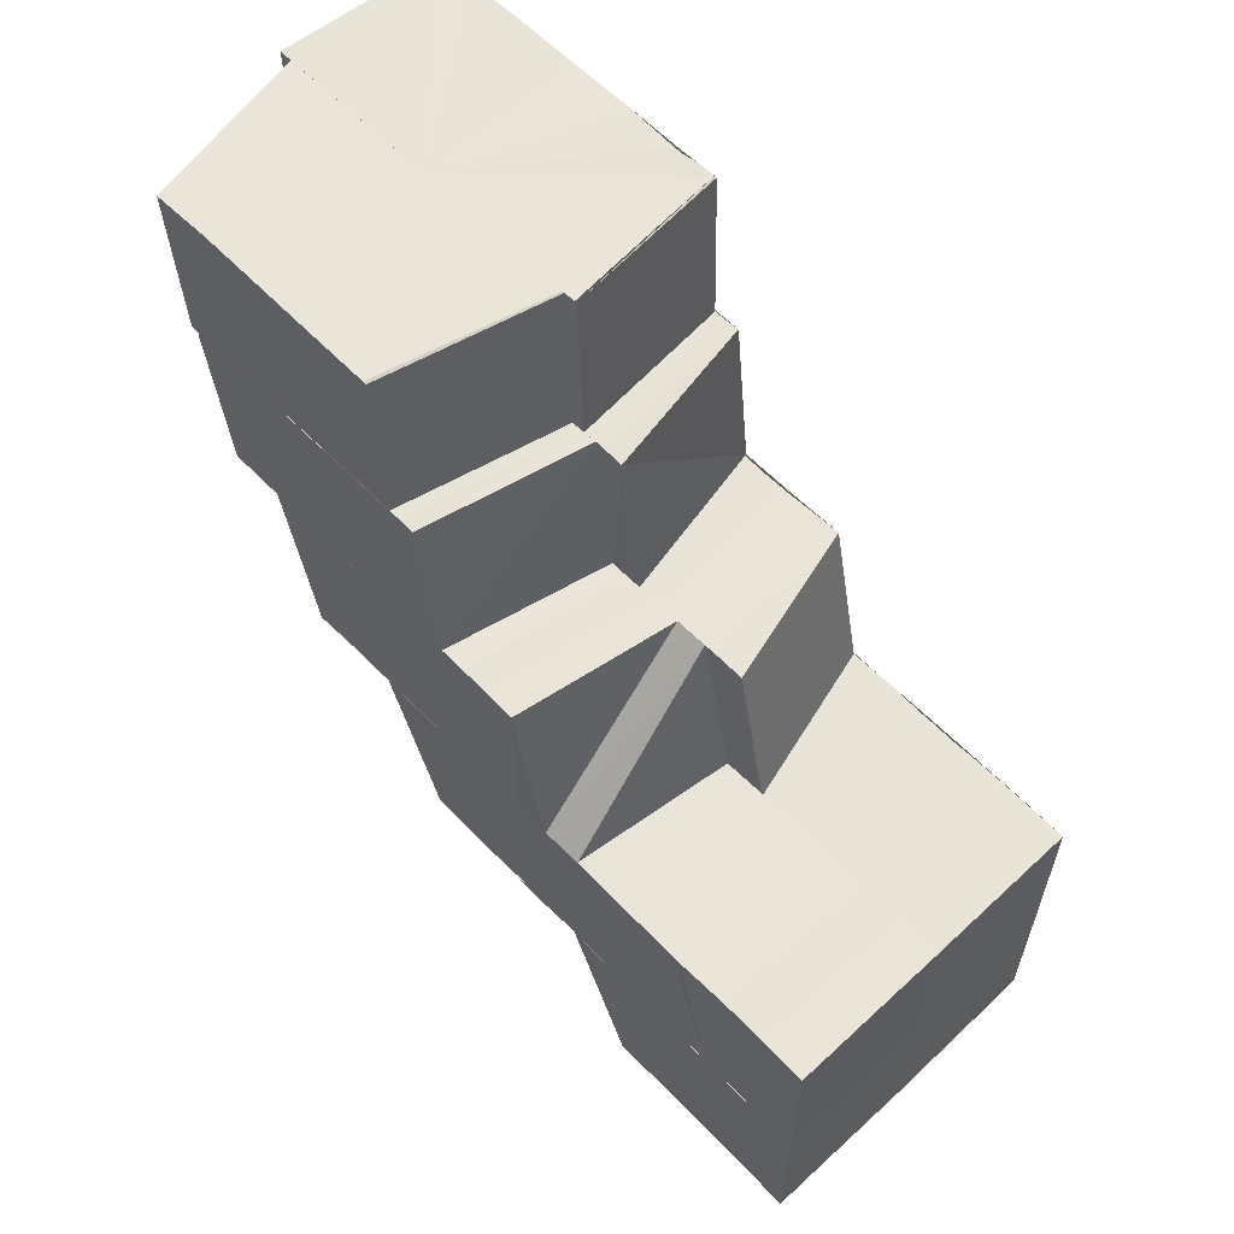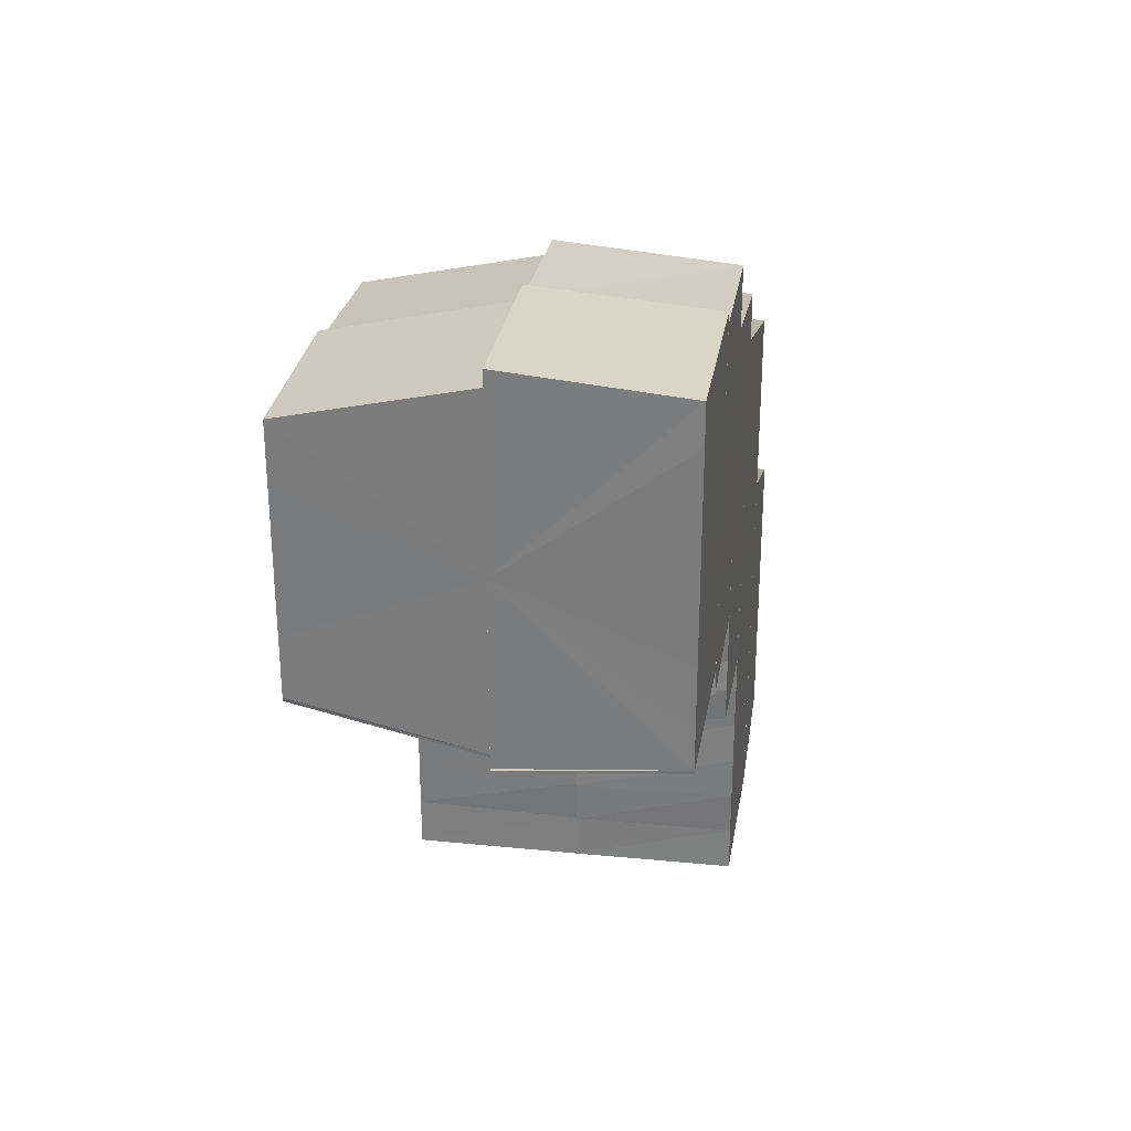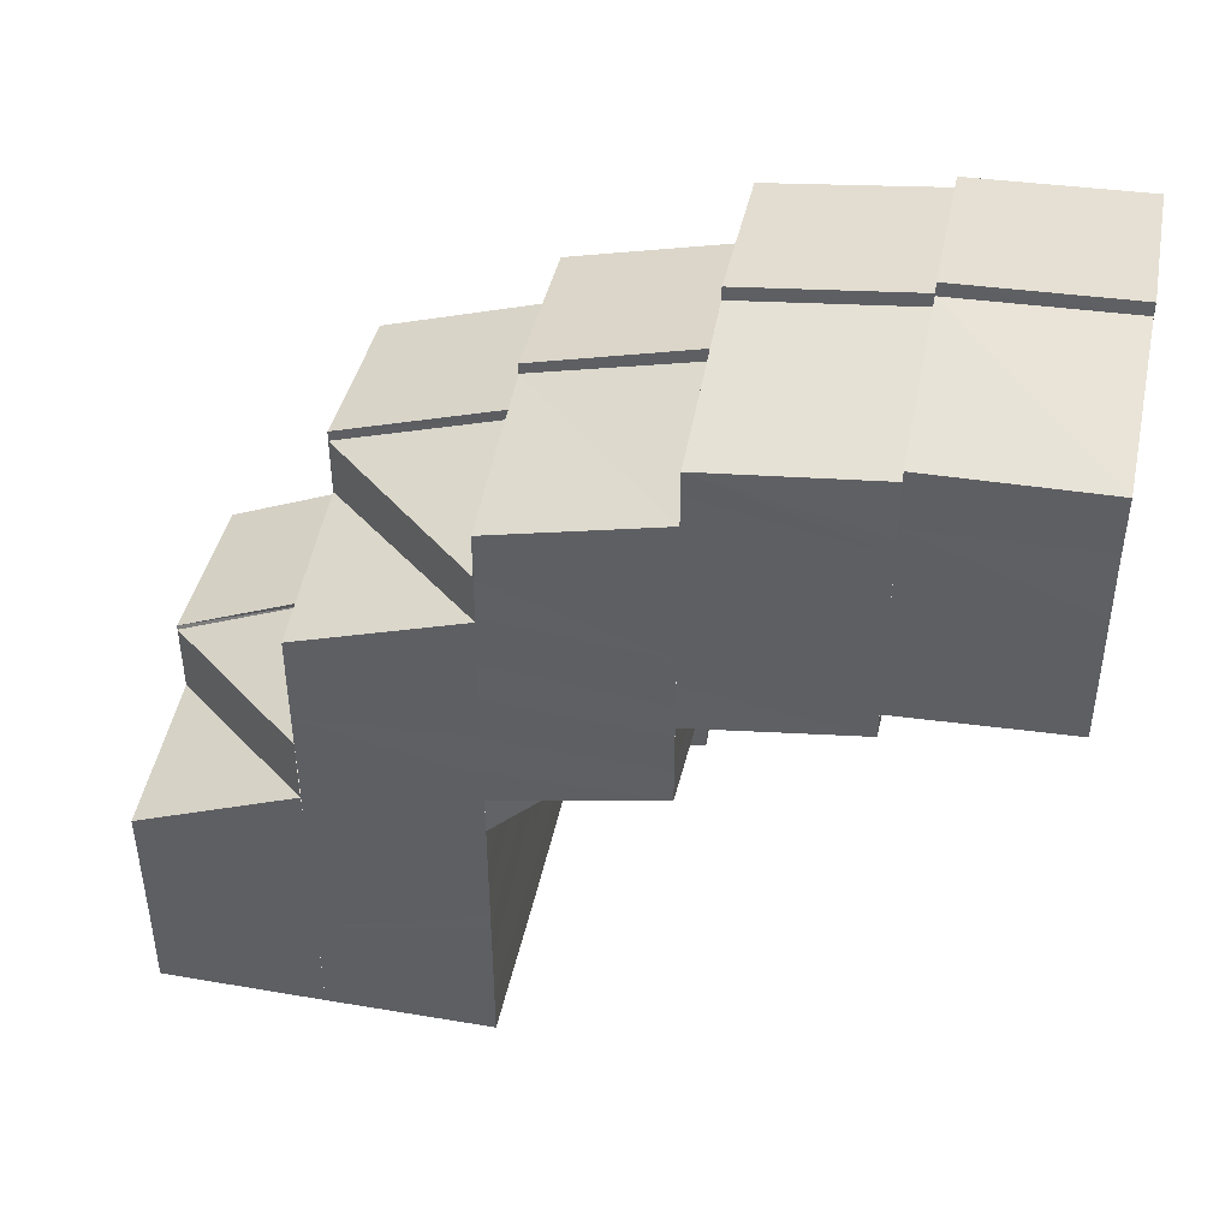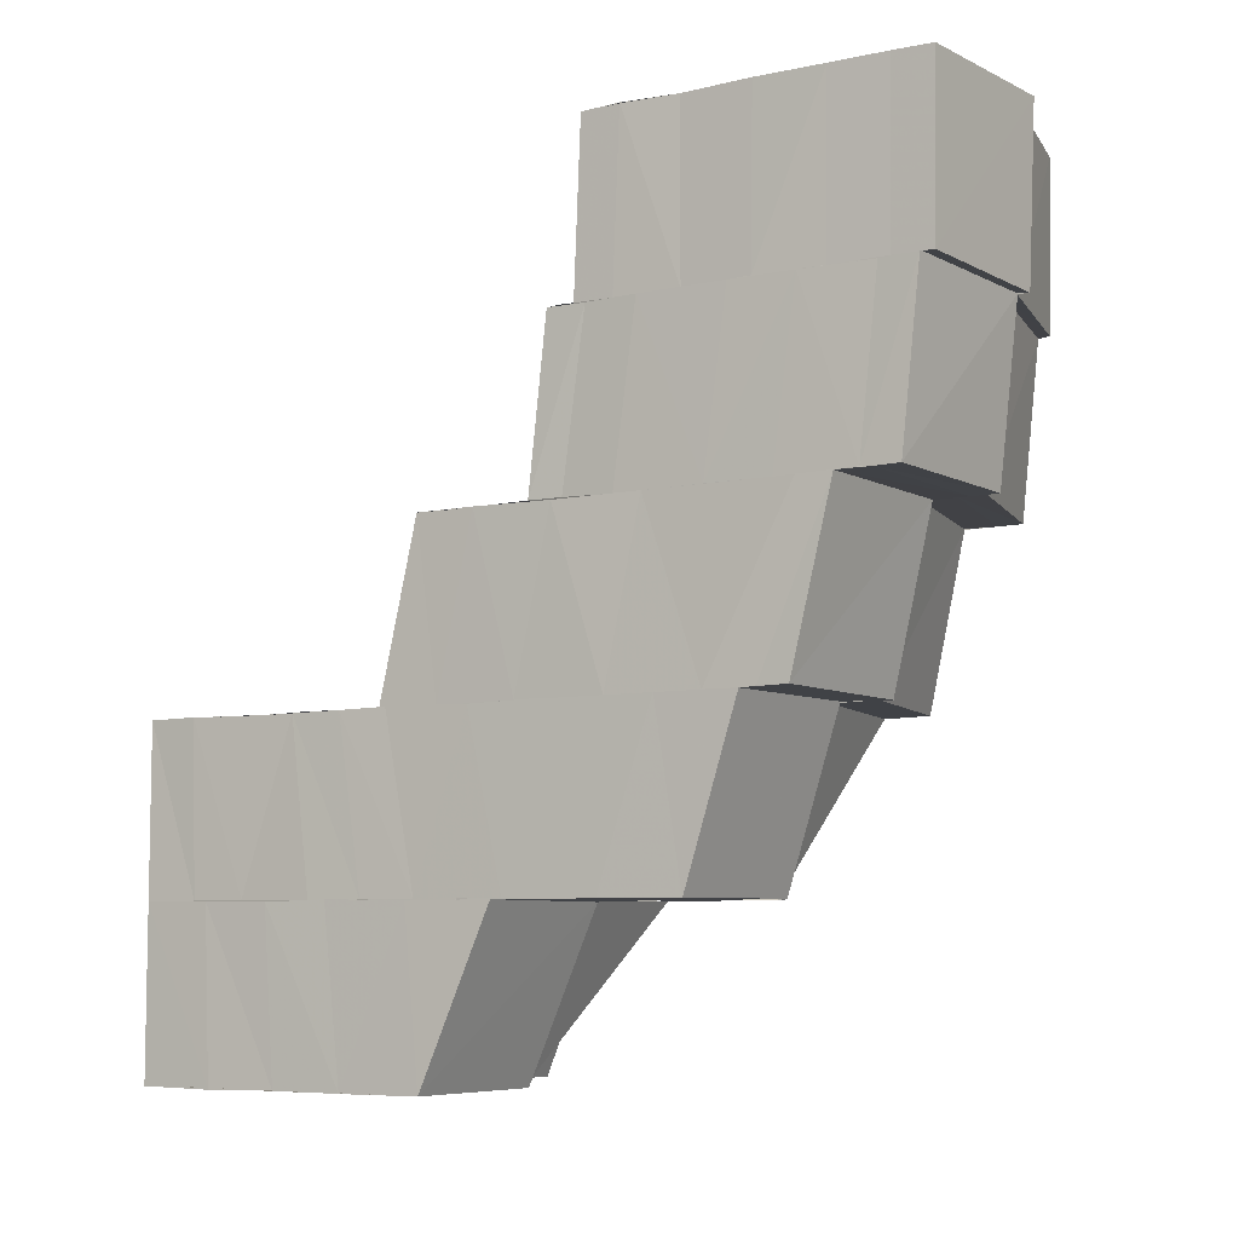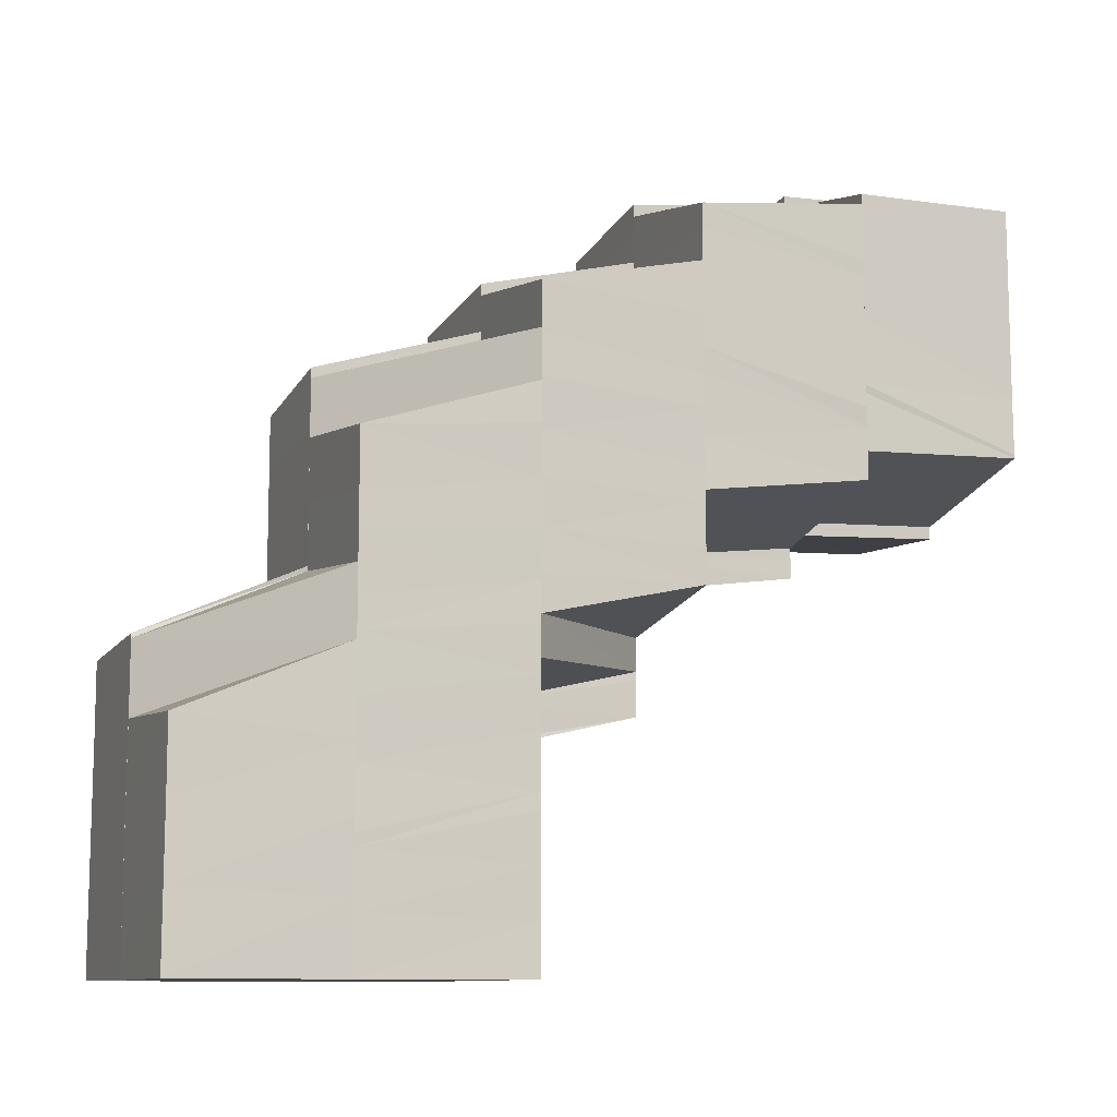
<metadata>
{"format":"obj","ext":"obj","renderer":"f3d","projection":"perspective","resolution":1024,"background":"white","views":[{"elev":59.4,"azim":136.5,"up":"+Y"},{"elev":30.1,"azim":-171.7,"up":"+Z"},{"elev":44.0,"azim":101.4,"up":"+Z"},{"elev":-7.0,"azim":-58.5,"up":"+Y"},{"elev":-10.4,"azim":68.7,"up":"+Z"}]}
</metadata>
<code>
o 20151
v 2223 1871 17.75
v 2223 1871 17.76
v 2223 1871 17.75
v 2223 1871 17.75
v 2223 1871 17.75
v 2223 1871 17.75
v 2223 1871 17.75
v 2223 1871 17.76
v 2223 1871 17.76
v 2223 1871 17.76
v 2223 1871 17.76
v 2223 1871 17.77
v 2223 1871 17.77
v 2223 1871 17.77
v 2223 1871 17.77
v 2223 1871 17.77
v 2223 1871 17.77
v 2223 1871 17.77
v 2223 1871 17.76
v 2223 1871 17.77
v 2223 1871 17.77
v 2223 1871 17.76
v 2223 1871 17.76
v 2223 1871 17.76
v 2223 1871 17.75
v 2223 1871 17.75
v 2223 1871 17.75
v 2223 1871 17.75
v 2223 1871 17.75
v 2223 1871 17.75
v 2223 1871 17.75
v 2223 1871 17.75
v 2223 1871 17.76
v 2223 1871 17.76
v 2223 1871 17.76
v 2223 1871 17.76
v 2223 1871 17.76
v 2223 1871 17.76
v 2223 1871 17.77
v 2223 1871 17.77
v 2223 1871 17.77
v 2223 1871 17.77
v 2223 1871 17.78
v 2223 1871 17.78
v 2223 1871 17.78
v 2223 1871 17.78
v 2223 1871 17.78
v 2223 1871 17.79
v 2223 1871 17.78
v 2223 1871 17.79
v 2223 1871 17.78
v 2223 1871 17.78
v 2223 1871 17.78
v 2223 1871 17.79
v 2223 1871 17.78
v 2223 1871 17.78
v 2223 1871 17.78
v 2223 1871 17.77
v 2223 1871 17.77
v 2223 1871 17.77
v 2223 1871 17.77
v 2223 1871 17.75
v 2223 1871 17.75
v 2223 1871 17.75
v 2223 1871 17.75
v 2223 1871 17.75
v 2223 1871 17.75
v 2223 1871 17.75
v 2223 1871 17.75
v 2223 1871 17.76
v 2223 1871 17.76
v 2223 1871 17.76
v 2223 1871 17.76
v 2223 1871 17.76
v 2223 1871 17.76
v 2223 1871 17.76
v 2223 1871 17.76
v 2223 1871 17.77
v 2223 1871 17.77
v 2223 1871 17.76
v 2223 1871 17.77
v 2223 1871 17.77
v 2223 1871 17.77
v 2223 1871 17.77
v 2223 1871 17.76
v 2223 1871 17.77
v 2223 1871 17.77
v 2223 1871 17.77
v 2223 1871 17.78
v 2223 1871 17.78
v 2223 1871 17.78
v 2223 1871 17.79
v 2223 1871 17.79
v 2223 1871 17.79
v 2223 1871 17.79
v 2223 1871 17.79
v 2223 1871 17.79
v 2223 1871 17.79
v 2223 1871 17.79
v 2223 1871 17.8
v 2223 1871 17.79
v 2223 1871 17.79
v 2223 1871 17.79
v 2223 1871 17.8
v 2223 1871 17.8
v 2223 1871 17.8
v 2223 1871 17.8
v 2223 1871 17.79
v 2223 1871 17.8
v 2223 1871 17.8
v 2223 1871 17.8
v 2223 1871 17.8
v 2223 1871 17.8
v 2223 1871 17.8
v 2223 1871 17.8
v 2223 1871 17.8
v 2223 1871 17.8
v 2223 1871 17.8
v 2223 1871 17.79
v 2223 1871 17.79
v 2223 1871 17.79
v 2223 1871 17.79
v 2223 1871 17.78
v 2223 1871 17.78
v 2223 1871 17.78
v 2223 1871 17.78
v 2223 1871 17.78
v 2223 1871 17.78
v 2223 1871 17.78
v 2223 1871 17.77
v 2223 1871 17.78
v 2223 1871 17.77
v 2223 1871 17.78
v 2223 1871 17.78
v 2223 1871 17.78
v 2223 1871 17.78
v 2223 1871 17.78
v 2223 1871 17.78
v 2223 1871 17.78
v 2223 1871 17.78
v 2223 1871 17.78
v 2223 1871 17.78
v 2223 1871 17.78
v 2223 1871 17.78
v 2223 1871 17.77
v 2223 1871 17.78
v 2223 1871 17.78
v 2223 1871 17.78
v 2223 1871 17.78
v 2223 1871 17.78
v 2223 1871 17.77
v 2223 1871 17.77
v 2223 1871 17.78
v 2223 1871 17.78
v 2223 1871 17.78
v 2223 1871 17.78
v 2223 1871 17.78
v 2223 1871 17.78
v 2223 1871 17.78
v 2223 1871 17.78
v 2223 1871 17.78
v 2223 1871 17.78
v 2223 1871 17.78
v 2223 1871 17.78
v 2223 1871 17.78
v 2223 1871 17.79
v 2223 1871 17.78
v 2223 1871 17.79
v 2223 1871 17.79
v 2223 1871 17.79
v 2223 1871 17.79
v 2223 1871 17.79
v 2223 1871 17.79
v 2223 1871 17.79
v 2223 1871 17.79
v 2223 1871 17.8
v 2223 1871 17.79
v 2223 1871 17.8
v 2223 1871 17.79
v 2223 1871 17.79
v 2223 1871 17.79
v 2223 1871 17.79
v 2223 1871 17.8
v 2223 1871 17.79
v 2223 1871 17.79
v 2223 1871 17.79
v 2223 1871 17.79
v 2223 1871 17.79
v 2223 1871 17.79
v 2223 1871 17.79
v 2223 1871 17.79
v 2223 1871 17.79
v 2223 1871 17.79
v 2223 1871 17.79
v 2223 1871 17.78
v 2223 1871 17.78
v 2223 1871 17.78
v 2223 1871 17.78
v 2223 1871 17.78
v 2223 1871 17.78
v 2223 1871 17.78
v 2223 1871 17.77
v 2223 1871 17.77
v 2223 1871 17.77
v 2223 1871 17.77
v 2223 1871 17.77
v 2223 1871 17.77
v 2223 1871 17.77
v 2223 1871 17.78
v 2223 1871 17.77
v 2223 1871 17.77
v 2223 1871 17.77
v 2223 1871 17.77
v 2223 1871 17.77
v 2223 1871 17.78
v 2223 1871 17.78
v 2223 1871 17.77
v 2223 1871 17.77
v 2223 1871 17.77
v 2223 1871 17.77
v 2223 1871 17.77
v 2223 1871 17.77
v 2223 1871 17.76
v 2223 1871 17.76
v 2223 1871 17.77
v 2223 1871 17.77
v 2223 1871 17.77
v 2223 1871 17.76
v 2223 1871 17.76
v 2223 1871 17.76
v 2223 1871 17.76
v 2223 1871 17.76
v 2223 1871 17.76
v 2223 1871 17.76
v 2223 1871 17.76
v 2223 1871 17.76
v 2223 1871 17.76
v 2223 1871 17.75
v 2223 1871 17.75
v 2223 1871 17.75
v 2223 1871 17.76
v 2223 1871 17.76
v 2223 1871 17.76
v 2223 1871 17.76
v 2223 1871 17.76
v 2223 1871 17.76
v 2223 1871 17.77
v 2223 1871 17.77
v 2223 1871 17.77
v 2223 1871 17.77
v 2223 1871 17.77
v 2223 1871 17.77
v 2223 1871 17.77
v 2223 1871 17.78
v 2223 1871 17.78
v 2223 1871 17.78
v 2223 1871 17.78
v 2223 1871 17.78
v 2223 1871 17.78
v 2223 1871 17.78
v 2223 1871 17.78
v 2223 1871 17.78
v 2223 1871 17.77
v 2223 1871 17.77
v 2223 1871 17.77
v 2223 1871 17.77
v 2223 1871 17.77
v 2223 1871 17.77
v 2223 1871 17.78
v 2223 1871 17.78
v 2223 1871 17.78
v 2223 1871 17.78
v 2223 1871 17.78
v 2223 1871 17.79
v 2223 1871 17.78
v 2223 1871 17.77
v 2223 1871 17.77
v 2223 1871 17.76
v 2223 1871 17.76
v 2223 1871 17.77
v 2223 1871 17.76
v 2223 1871 17.76
v 2223 1871 17.76
v 2223 1871 17.75
v 2223 1871 17.76
v 2223 1871 17.75
v 2223 1871 17.75
v 2223 1871 17.76
v 2223 1871 17.77
v 2223 1871 17.76
v 2223 1871 17.75
v 2223 1871 17.77
v 2223 1871 17.76
v 2223 1871 17.76
v 2223 1871 17.75
v 2223 1871 17.75
v 2223 1871 17.75
v 2223 1871 17.75
v 2223 1871 17.75
v 2223 1871 17.75
v 2223 1871 17.76
v 2223 1871 17.76
v 2223 1871 17.77
v 2223 1871 17.77
v 2223 1871 17.77
v 2223 1871 17.77
v 2223 1871 17.77
v 2223 1871 17.77
v 2223 1871 17.77
v 2223 1871 17.77
v 2223 1871 17.78
v 2223 1871 17.77
v 2223 1871 17.79
v 2223 1871 17.79
v 2223 1871 17.78
v 2223 1871 17.79
v 2223 1871 17.79
v 2223 1871 17.79
v 2223 1871 17.79
v 2223 1871 17.77
v 2223 1871 17.78
v 2223 1871 17.77
v 2223 1871 17.78
v 2223 1871 17.78
v 2223 1871 17.77
v 2223 1871 17.8
v 2223 1871 17.8
v 2223 1871 17.8
v 2223 1871 17.8
v 2223 1871 17.8
v 2223 1871 17.8
v 2223 1871 17.8
v 2223 1871 17.8
v 2223 1871 17.8
v 2223 1871 17.8
v 2223 1871 17.8
v 2223 1871 17.8
v 2223 1871 17.8
v 2223 1871 17.8
v 2223 1871 17.79
v 2223 1871 17.79
v 2223 1871 17.8
v 2223 1871 17.8
v 2223 1871 17.8
v 2223 1871 17.79
v 2223 1871 17.79
v 2223 1871 17.79
v 2223 1871 17.79
v 2223 1871 17.79
v 2223 1871 17.78
v 2223 1871 17.78
v 2223 1871 17.78
v 2223 1871 17.78
v 2223 1871 17.78
v 2223 1871 17.78
v 2223 1871 17.78
v 2223 1871 17.78
v 2223 1871 17.78
v 2223 1871 17.78
v 2223 1871 17.78
v 2223 1871 17.78
v 2223 1871 17.78
v 2223 1871 17.78
v 2223 1871 17.78
v 2223 1871 17.78
v 2223 1871 17.78
v 2223 1871 17.78
v 2223 1871 17.78
v 2223 1871 17.78
v 2223 1871 17.78
v 2223 1871 17.78
v 2223 1871 17.78
v 2223 1871 17.79
v 2223 1871 17.79
v 2223 1871 17.79
v 2223 1871 17.79
v 2223 1871 17.79
v 2223 1871 17.78
v 2223 1871 17.79
v 2223 1871 17.8
v 2223 1871 17.8
v 2223 1871 17.8
v 2223 1871 17.8
v 2223 1871 17.8
v 2223 1871 17.8
v 2223 1871 17.8
v 2223 1871 17.8
v 2223 1871 17.8
v 2223 1871 17.8
v 2223 1871 17.8
v 2223 1871 17.78
v 2223 1871 17.78
v 2223 1871 17.78
v 2223 1871 17.78
v 2223 1871 17.78
v 2223 1871 17.78
v 2223 1871 17.78
v 2223 1871 17.78
v 2223 1871 17.8
v 2223 1871 17.8
v 2223 1871 17.8
v 2223 1871 17.75
v 2223 1871 17.75
v 2223 1871 17.75
v 2223 1871 17.75
v 2223 1871 17.75
v 2223 1871 17.75
v 2223 1871 17.75
v 2223 1871 17.75
v 2223 1871 17.75
f 1 2 3
f 4 5 1
f 2 6 7
f 2 8 6
f 8 9 6
f 8 10 9
f 10 11 9
f 10 12 11
f 12 13 11
f 14 15 12
f 16 17 13
f 13 18 19
f 20 21 18
f 19 18 22
f 19 22 23
f 24 19 23
f 24 23 25
f 26 24 25
f 26 25 27
f 3 26 28
f 28 29 30
f 29 31 32
f 29 33 31
f 33 34 31
f 33 35 34
f 36 35 33
f 36 37 35
f 37 38 35
f 37 39 38
f 39 40 38
f 39 41 40
f 42 41 39
f 42 43 41
f 44 43 42
f 44 45 43
f 46 45 44
f 47 48 45
f 49 50 46
f 51 46 52
f 53 54 51
f 55 51 52
f 55 52 56
f 57 55 56
f 57 56 58
f 59 57 58
f 59 60 61
f 30 62 63
f 63 64 65
f 64 66 67
f 62 68 69
f 62 70 68
f 70 71 68
f 70 72 71
f 72 73 71
f 72 74 73
f 74 75 73
f 74 76 75
f 76 77 75
f 76 78 77
f 78 79 80
f 81 82 79
f 78 81 83
f 83 84 85
f 86 81 78
f 86 87 81
f 88 87 86
f 88 89 87
f 90 89 88
f 90 91 89
f 92 91 90
f 92 93 91
f 94 93 92
f 95 94 92
f 96 94 95
f 97 98 95
f 99 100 96
f 99 101 102
f 100 103 96
f 100 104 103
f 105 106 103
f 106 107 108
f 109 110 104
f 111 112 109
f 113 114 110
f 110 115 116
f 117 118 108
f 108 118 119
f 108 119 120
f 120 119 121
f 119 122 121
f 121 122 123
f 121 123 124
f 124 123 125
f 123 126 125
f 125 126 127
f 126 128 127
f 127 129 130
f 131 130 132
f 128 133 134
f 133 135 134
f 133 136 135
f 137 138 135
f 138 139 140
f 134 141 142
f 143 141 144
f 145 146 142
f 147 148 140
f 149 148 150
f 151 145 152
f 153 140 154
f 155 156 154
f 153 154 157
f 158 153 159
f 160 157 161
f 162 163 160
f 157 164 161
f 161 164 165
f 164 166 165
f 164 167 166
f 167 168 166
f 166 168 169
f 168 170 169
f 169 170 171
f 170 172 173
f 170 174 175
f 174 176 175
f 177 176 178
f 171 179 180
f 181 171 180
f 182 183 179
f 184 182 179
f 180 185 186
f 181 180 187
f 187 180 188
f 189 181 187
f 190 181 189
f 189 187 191
f 192 190 189
f 193 189 191
f 165 190 192
f 191 194 195
f 196 165 192
f 196 192 197
f 198 196 197
f 199 196 198
f 200 199 198
f 200 198 201
f 202 200 201
f 203 200 202
f 204 205 202
f 206 204 207
f 208 202 207
f 152 209 203
f 210 152 203
f 211 210 208
f 210 212 213
f 211 213 214
f 215 216 209
f 217 215 209
f 218 211 219
f 218 219 220
f 221 222 220
f 223 221 224
f 225 220 224
f 226 227 225
f 228 226 229
f 229 224 230
f 231 229 230
f 231 230 232
f 233 231 232
f 233 234 235
f 236 235 66
f 236 233 237
f 64 236 238
f 238 239 240
f 237 241 239
f 232 242 241
f 241 242 243
f 242 244 243
f 242 245 244
f 245 246 244
f 245 247 246
f 247 248 246
f 247 249 248
f 249 250 248
f 248 250 251
f 250 252 251
f 250 253 252
f 253 254 252
f 252 254 255
f 254 256 257
f 258 259 256
f 254 258 260
f 260 261 262
f 255 262 263
f 264 255 263
f 263 265 266
f 264 267 268
f 269 270 262
f 270 271 261
f 272 273 261
f 272 193 273
f 193 274 275
f 276 264 277
f 276 277 278
f 279 280 278
f 281 278 282
f 283 279 282
f 5 283 284
f 285 282 284
f 286 284 287
f 288 289 281
f 290 288 285
f 291 290 286
f 289 292 293
f 288 293 294
f 290 294 295
f 291 295 296
f 297 291 298
f 299 300 297
f 300 301 239
f 301 302 241
f 303 304 84
f 81 305 303
f 305 306 303
f 305 307 306
f 307 308 306
f 307 309 308
f 309 310 308
f 309 311 312
f 313 314 315
f 313 188 316
f 188 317 316
f 318 319 317
f 320 321 322
f 323 324 325
f 326 327 328
f 327 329 330
f 331 332 333
f 334 335 332
f 335 336 337
f 338 339 334
f 338 339 340
f 341 338 340
f 341 338 342
f 343 342 344
f 345 346 342
f 347 341 345
f 347 341 340
f 348 349 345
f 350 347 348
f 350 347 340
f 351 352 348
f 353 350 351
f 353 350 340
f 354 353 351
f 355 354 356
f 357 353 340
f 357 358 359
f 356 360 361
f 360 351 361
f 362 363 340
f 364 362 365
f 366 362 340
f 367 366 340
f 368 367 369
f 369 370 371
f 368 369 372
f 372 369 136
f 373 374 368
f 375 376 373
f 377 378 368
f 377 378 340
f 379 377 373
f 379 377 340
f 380 379 375
f 380 379 340
f 381 382 375
f 383 380 340
f 383 380 381
f 384 383 381
f 385 383 340
f 386 384 117
f 387 385 388
f 385 389 390
f 391 392 393
f 392 394 395
f 396 397 398
f 399 400 401
f 402 403 404
f 403 405 404
f 406 402 404
f 405 407 404
f 408 406 404
f 407 409 404
f 410 408 404
f 409 410 404

</code>
